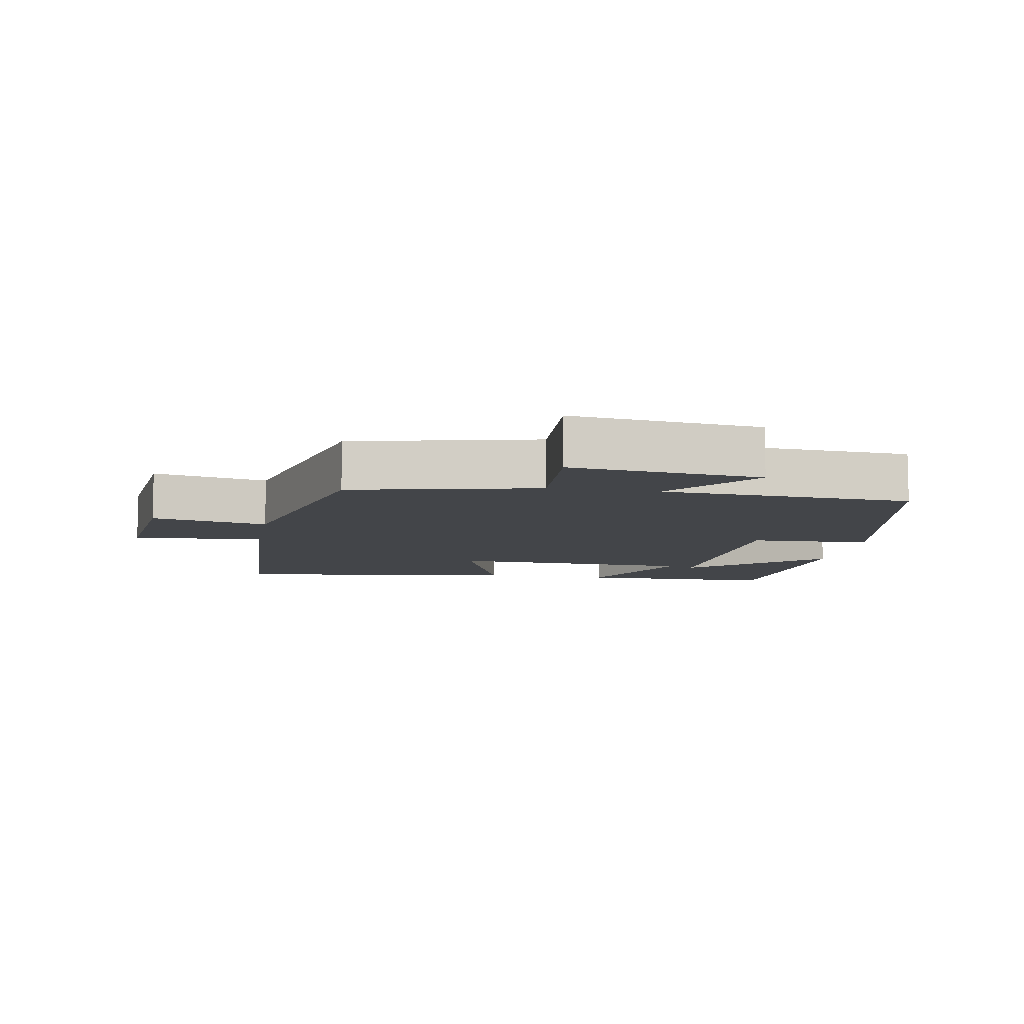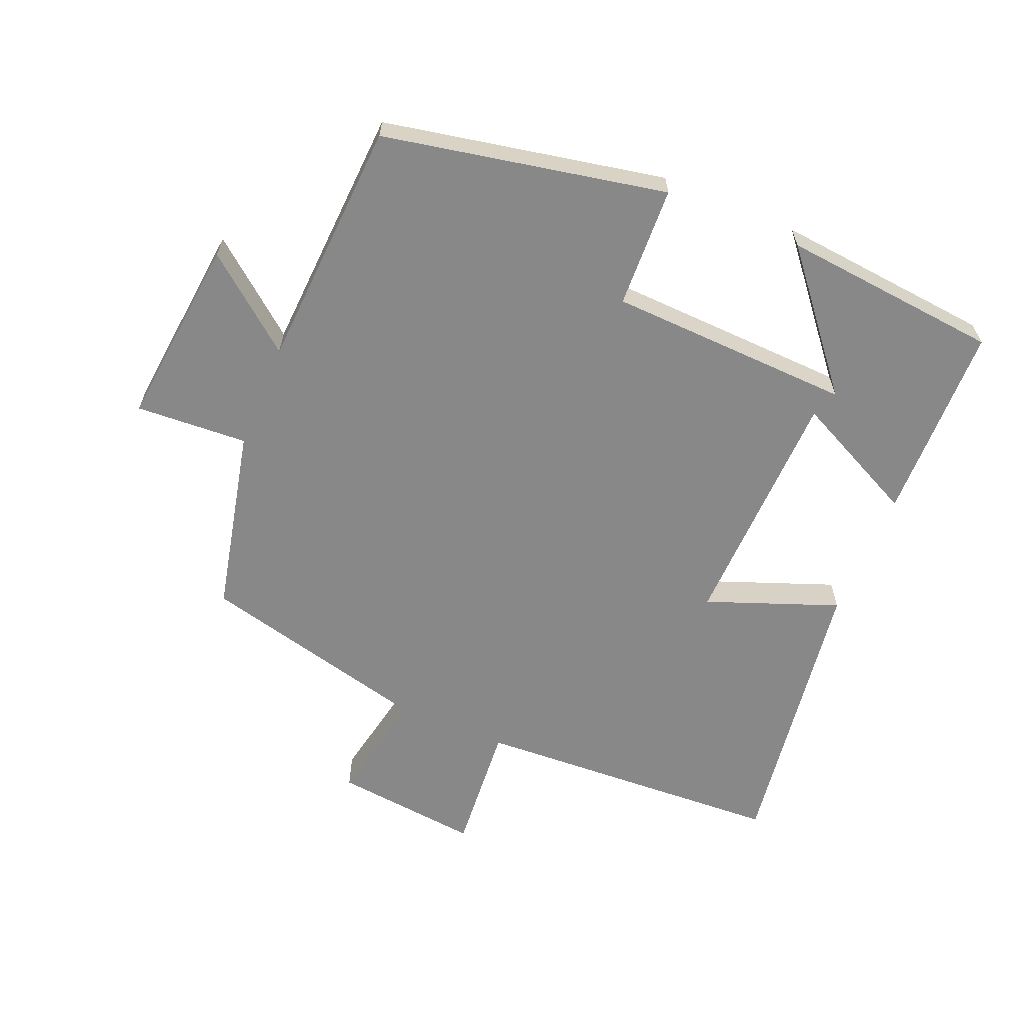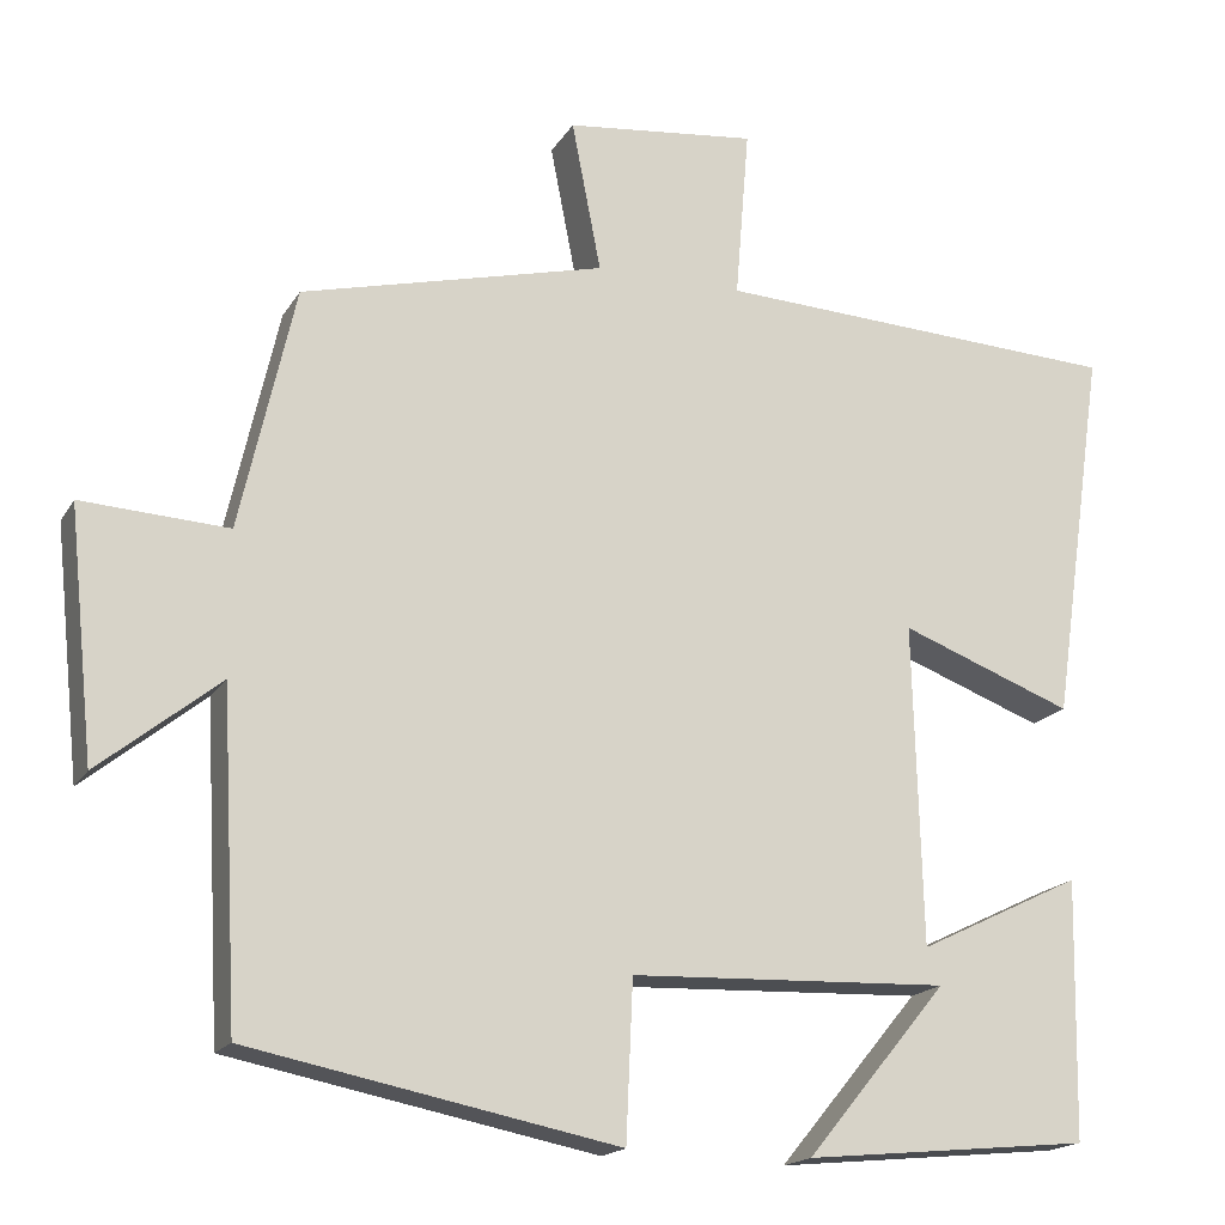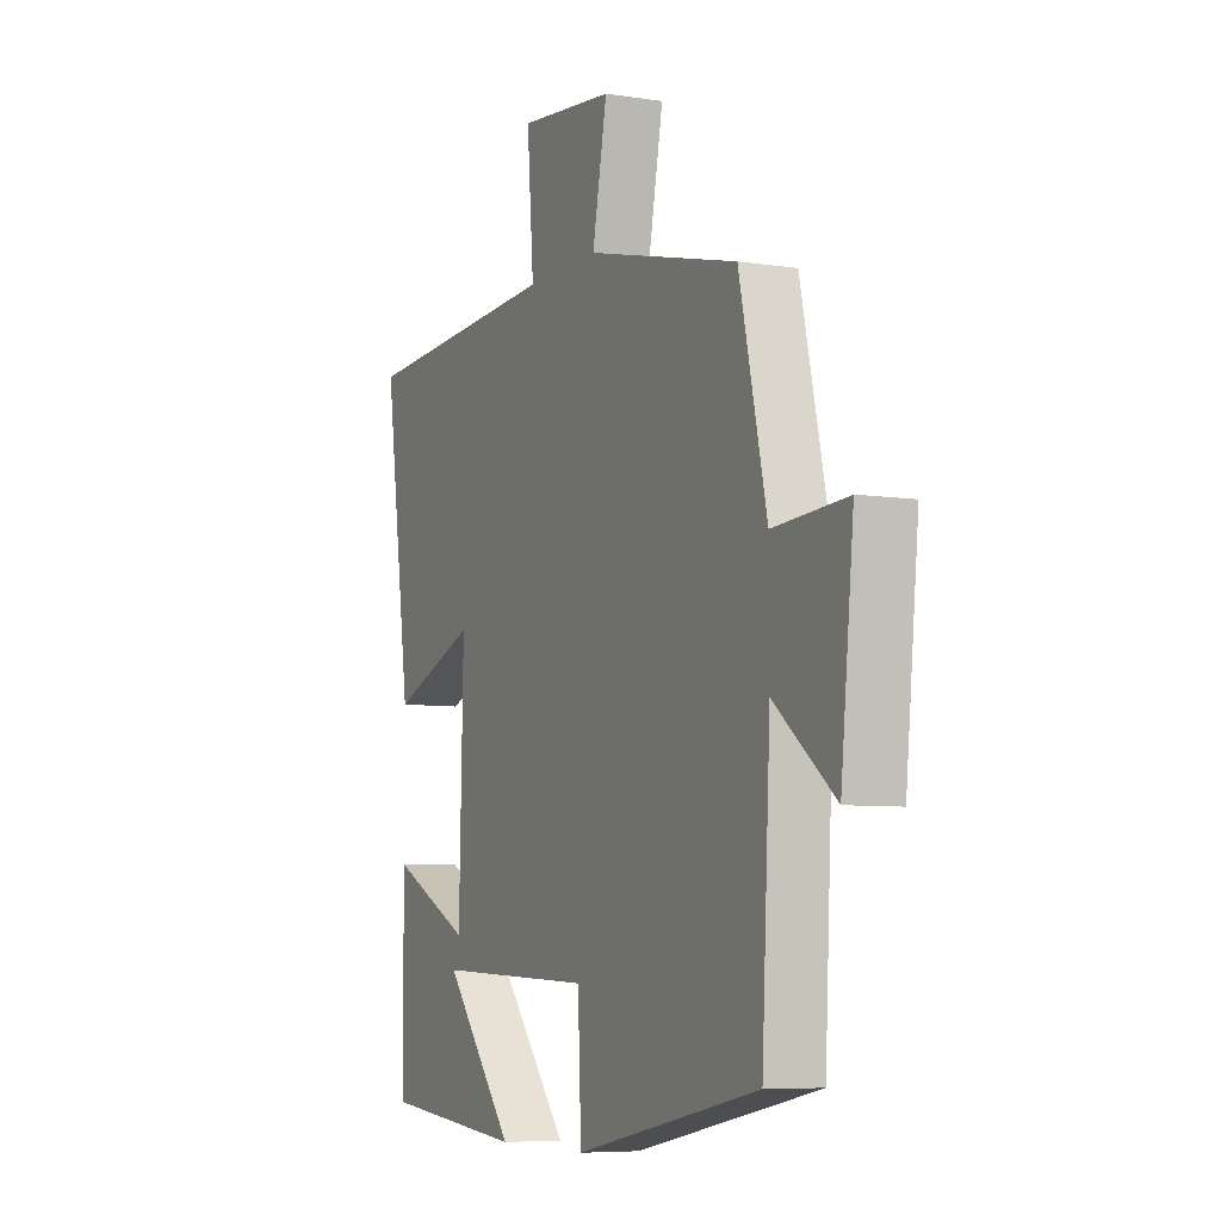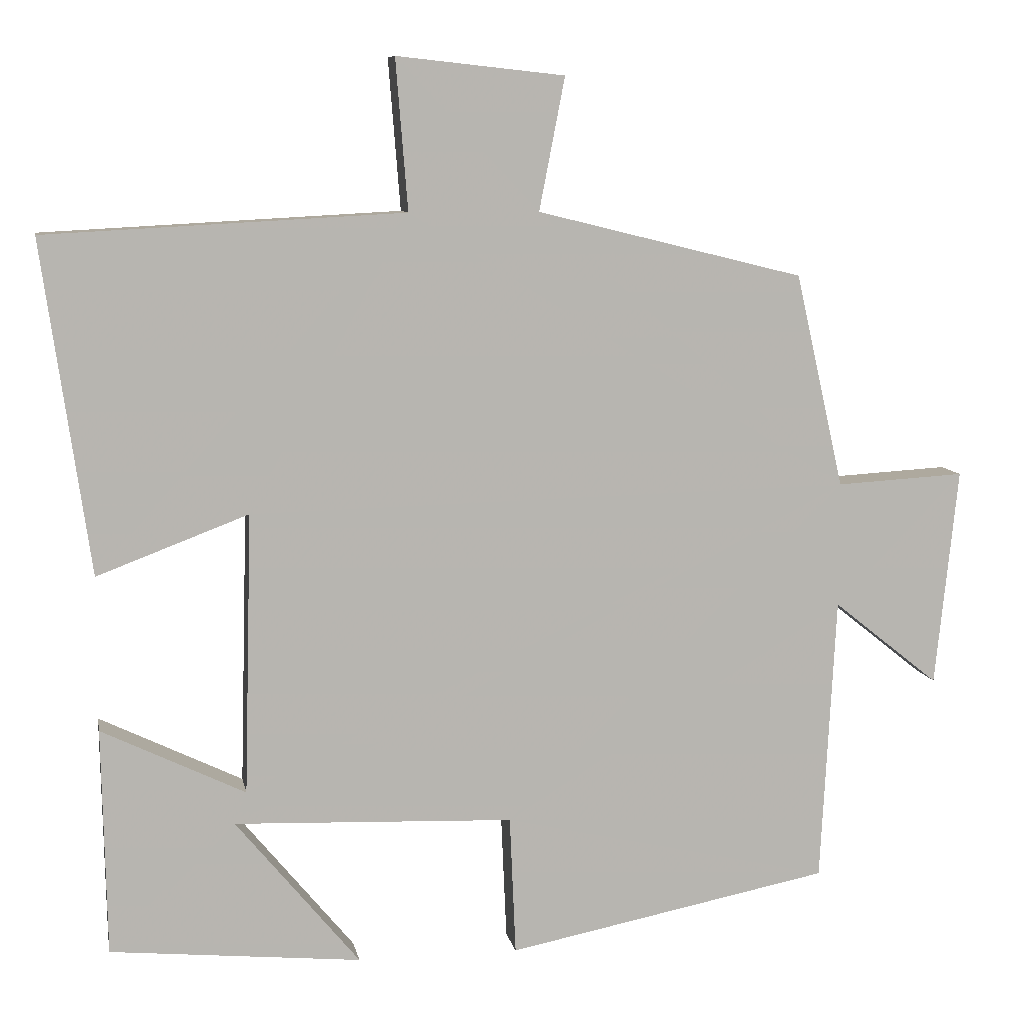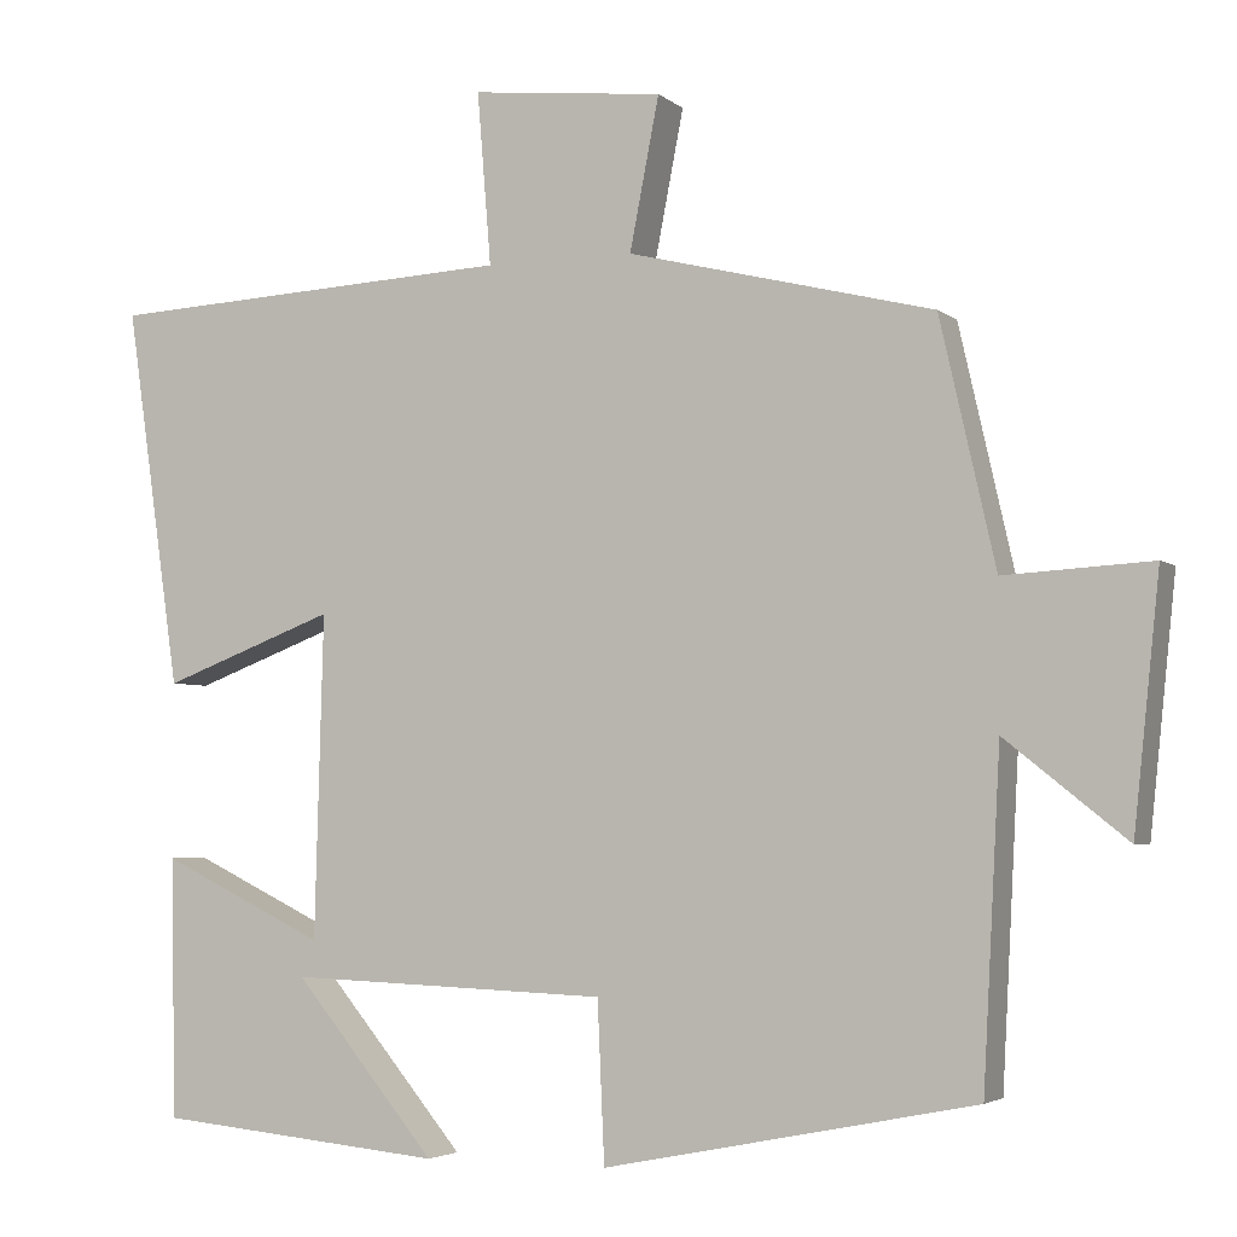
<metadata>
{"format":"obj","ext":"obj","renderer":"f3d","projection":"perspective","resolution":1024,"background":"white","views":[{"elev":-8.8,"azim":79.9,"up":"+Y"},{"elev":-62.8,"azim":157.3,"up":"+Y"},{"elev":-17.6,"azim":158.3,"up":"+Z"},{"elev":-6.8,"azim":65.2,"up":"+Z"},{"elev":8.9,"azim":-10.5,"up":"+Z"},{"elev":-3.8,"azim":23.8,"up":"+Z"}]}
</metadata>
<code>
v 0.436 0.07 0.413
v 0.5 0.07 0.13
v 0.67 0.07 0.14
v 0.64 0.07 -0.148
v 0.5 0.07 -0.036
v 0.48 0.07 -0.415
v 0.052 0.07 -0.5
v 0.044 0.07 -0.316
v -0.326 0.07 -0.302
v -0.162 0.07 -0.5
v -0.494 0.07 -0.468
v -0.5 0.07 -0.168
v -0.31 0.07 -0.26
v -0.3 0.07 0.112
v -0.5 0.07 0.036
v -0.563 0.07 0.475
v -0.089 0.07 0.5
v -0.105 0.07 0.699
v 0.117 0.07 0.675
v 0.083 0.07 0.5
v 0.436 0 0.413
v 0.5 0 0.13
v 0.67 0 0.14
v 0.64 0 -0.148
v 0.5 0 -0.036
v 0.48 0 -0.415
v 0.052 0 -0.5
v 0.044 0 -0.316
v -0.326 0 -0.302
v -0.162 0 -0.5
v -0.494 0 -0.468
v -0.5 0 -0.168
v -0.31 0 -0.26
v -0.3 0 0.112
v -0.5 0 0.036
v -0.563 0 0.475
v -0.089 0 0.5
v -0.105 0 0.699
v 0.117 0 0.675
v 0.083 0 0.5
f 17 18 19 20
f 17 20 1 2
f 14 15 16 17
f 13 14 17 2
f 11 12 13
f 9 10 11
f 9 11 13
f 8 9 13 2
f 5 6 7 8
f 2 3 4 5
f 2 5 8
f 40 39 38 37
f 22 21 40 37
f 37 36 35 34
f 22 37 34 33
f 33 32 31
f 31 30 29
f 33 31 29
f 22 33 29 28
f 28 27 26 25
f 25 24 23 22
f 28 25 22
f 1 21 22 2
f 2 22 23 3
f 3 23 24 4
f 4 24 25 5
f 5 25 26 6
f 6 26 27 7
f 7 27 28 8
f 8 28 29 9
f 9 29 30 10
f 10 30 31 11
f 11 31 32 12
f 12 32 33 13
f 13 33 34 14
f 14 34 35 15
f 15 35 36 16
f 16 36 37 17
f 17 37 38 18
f 18 38 39 19
f 19 39 40 20
f 20 40 21 1

</code>
